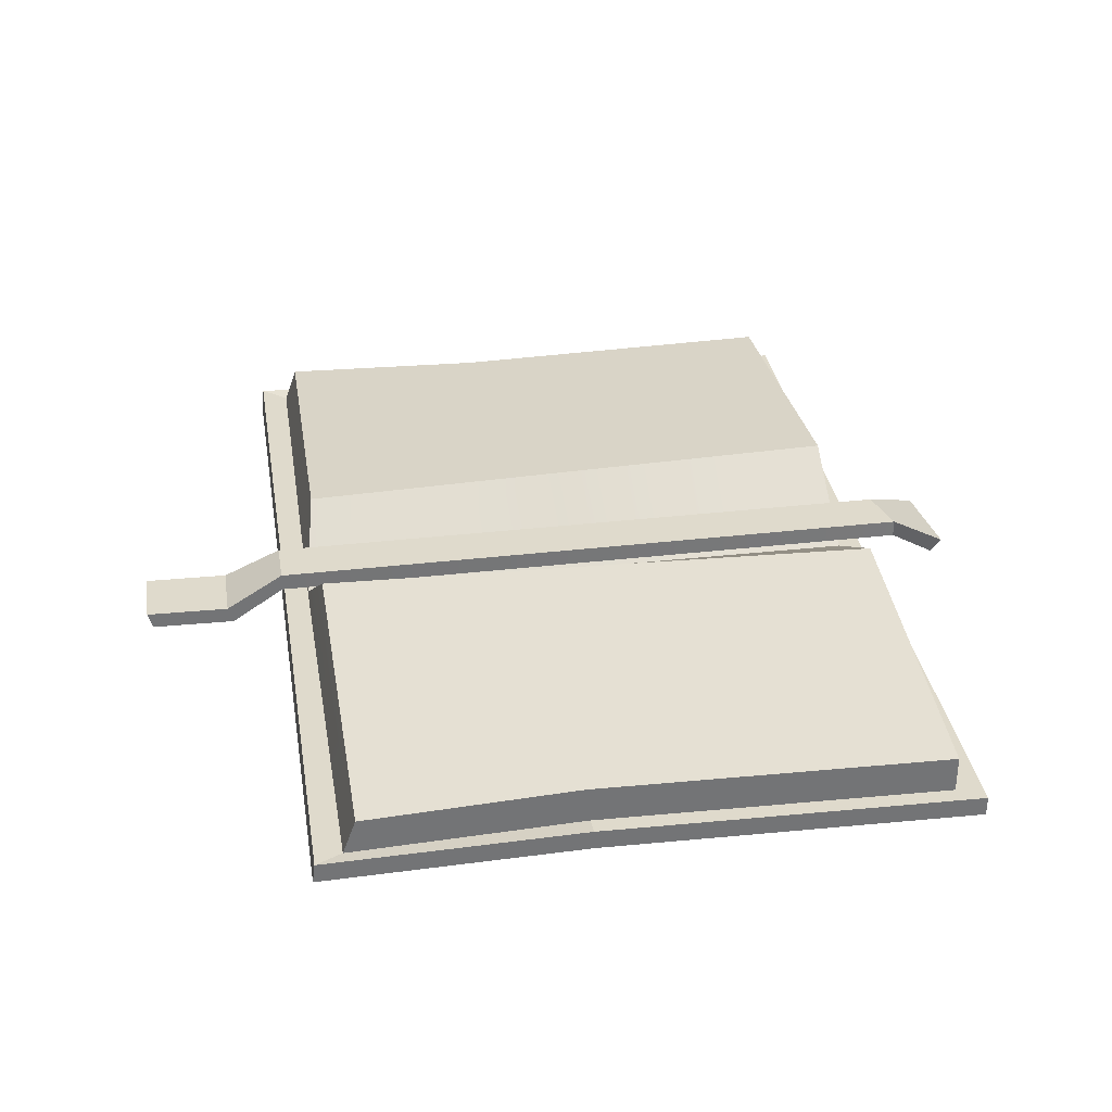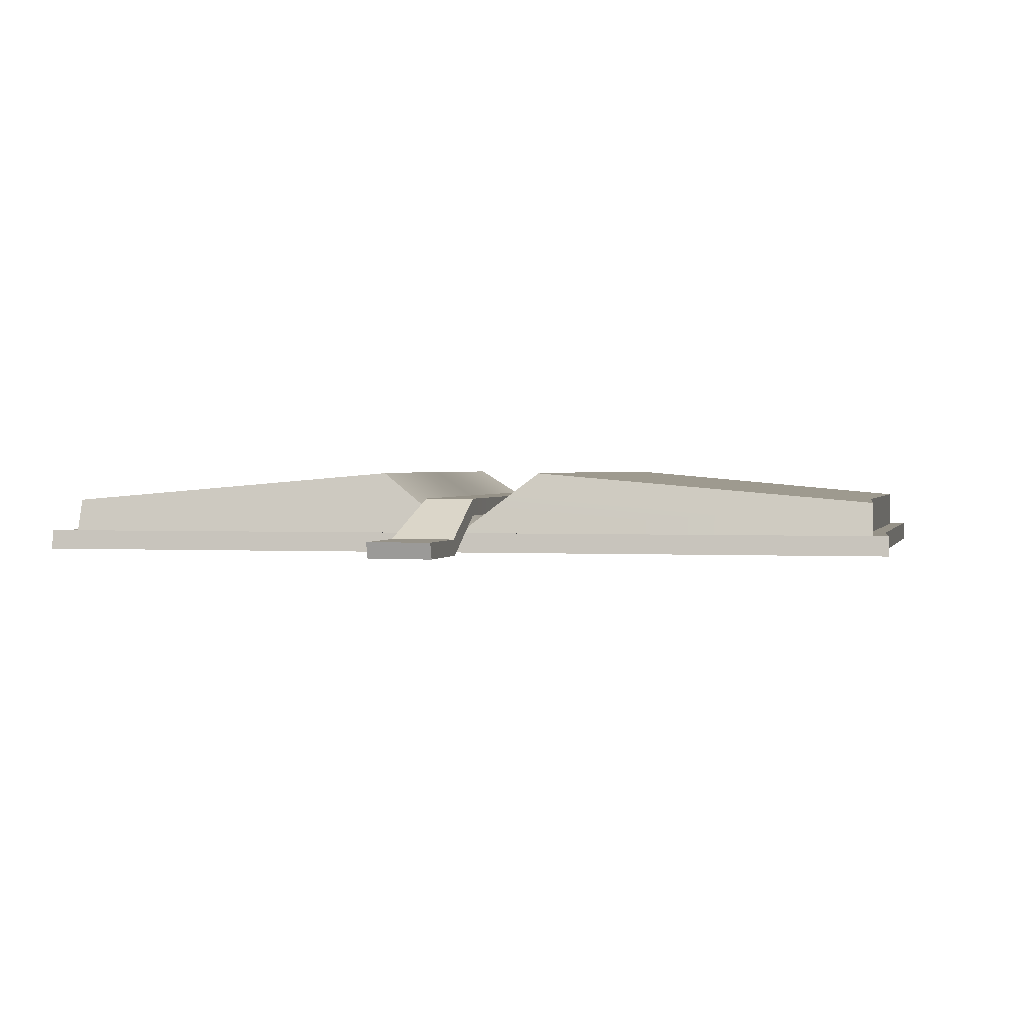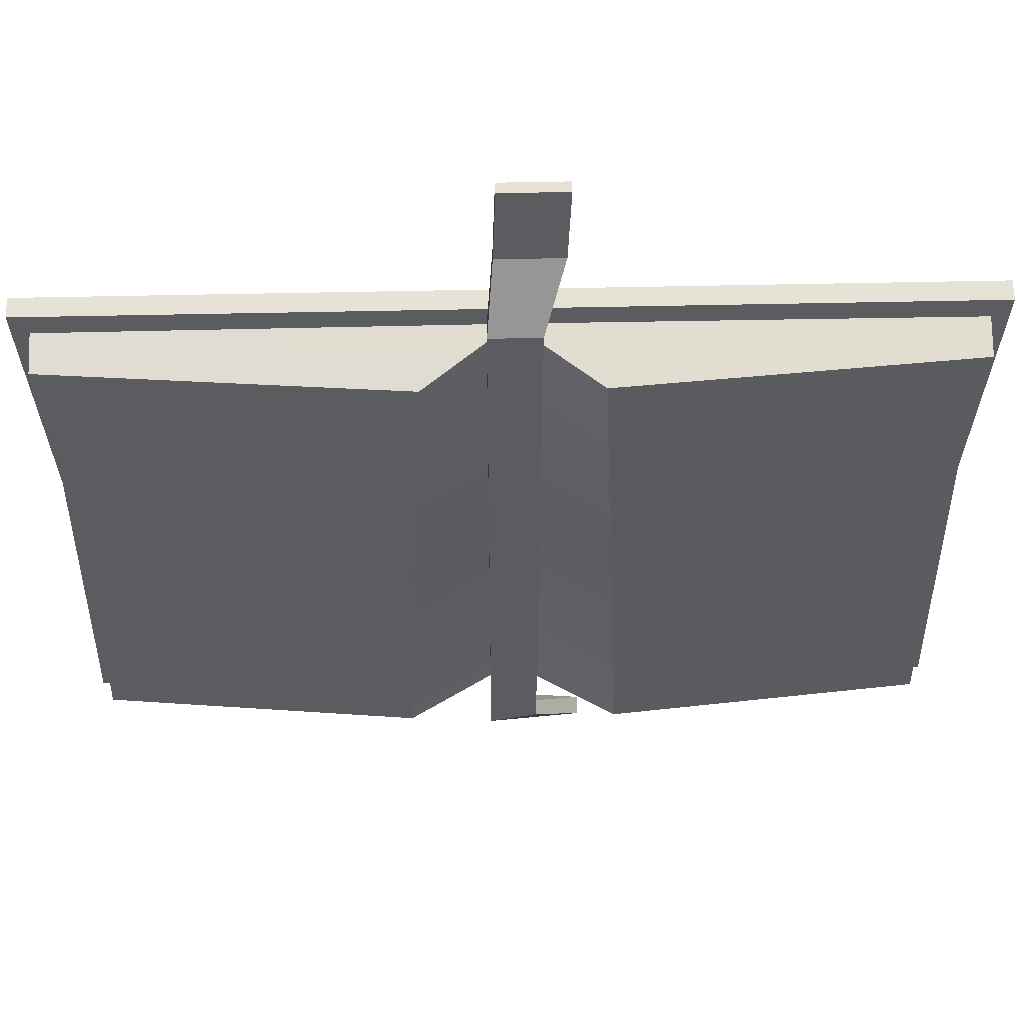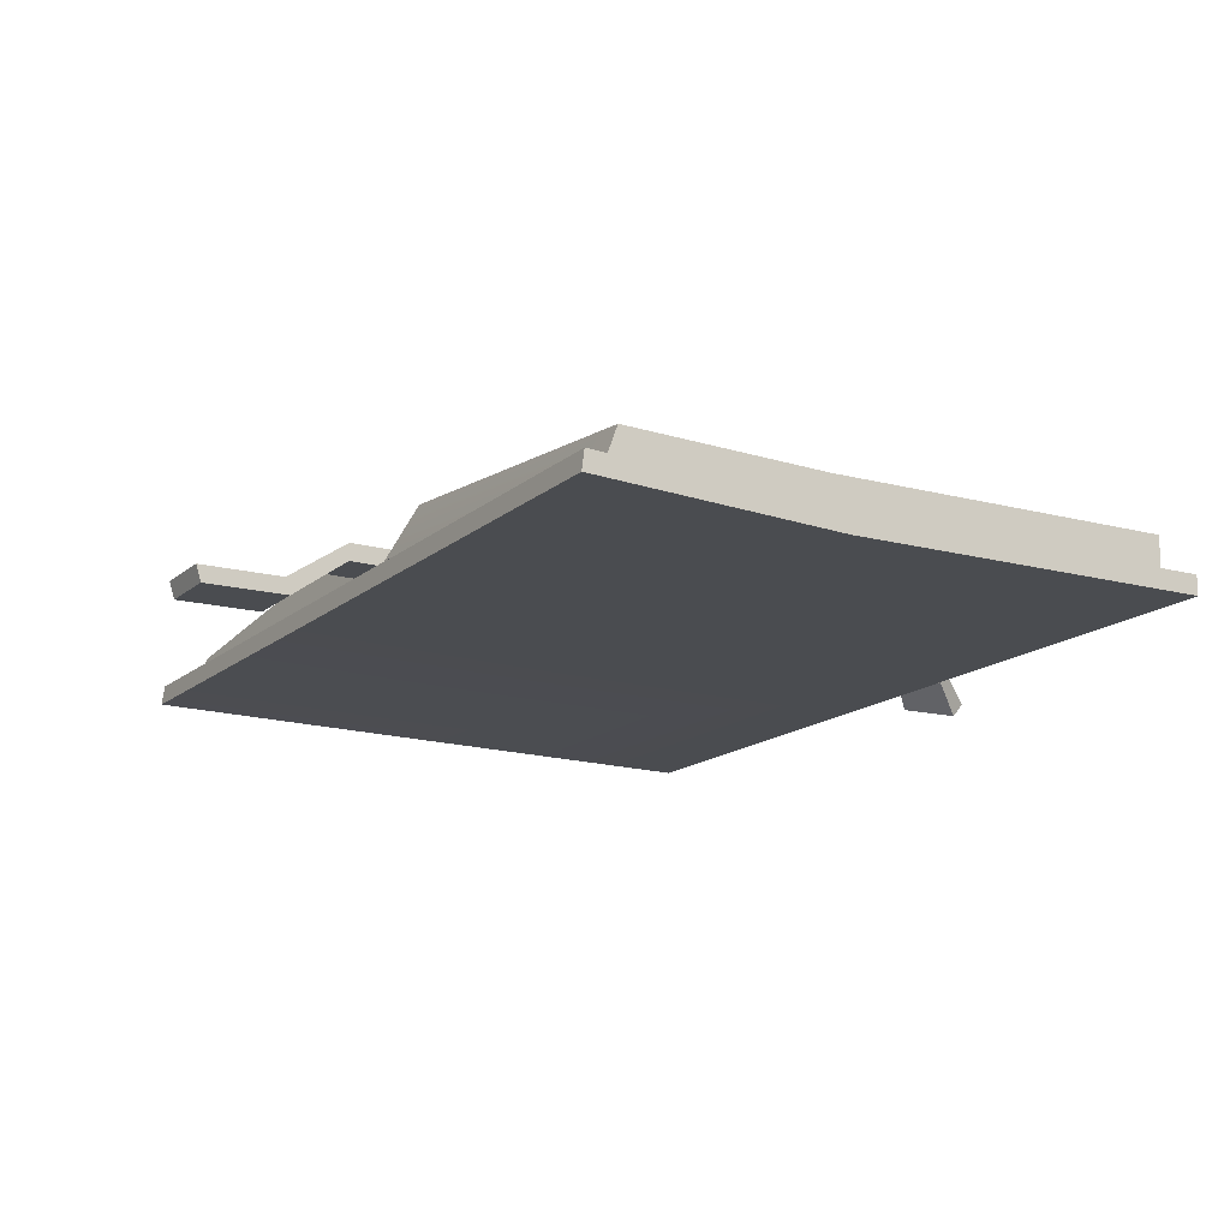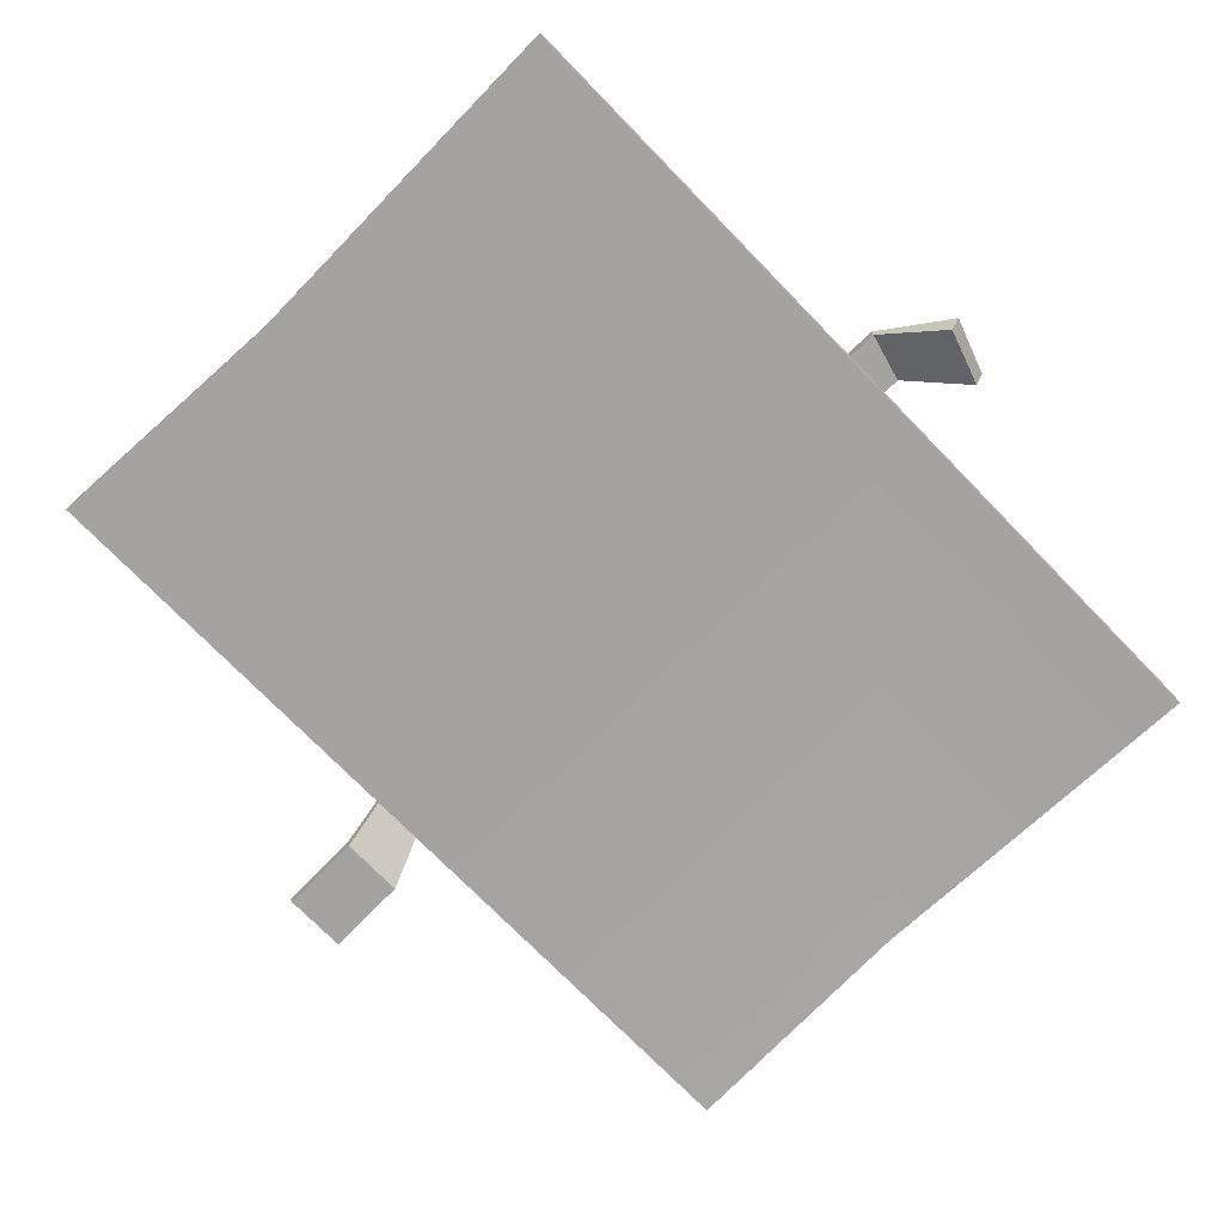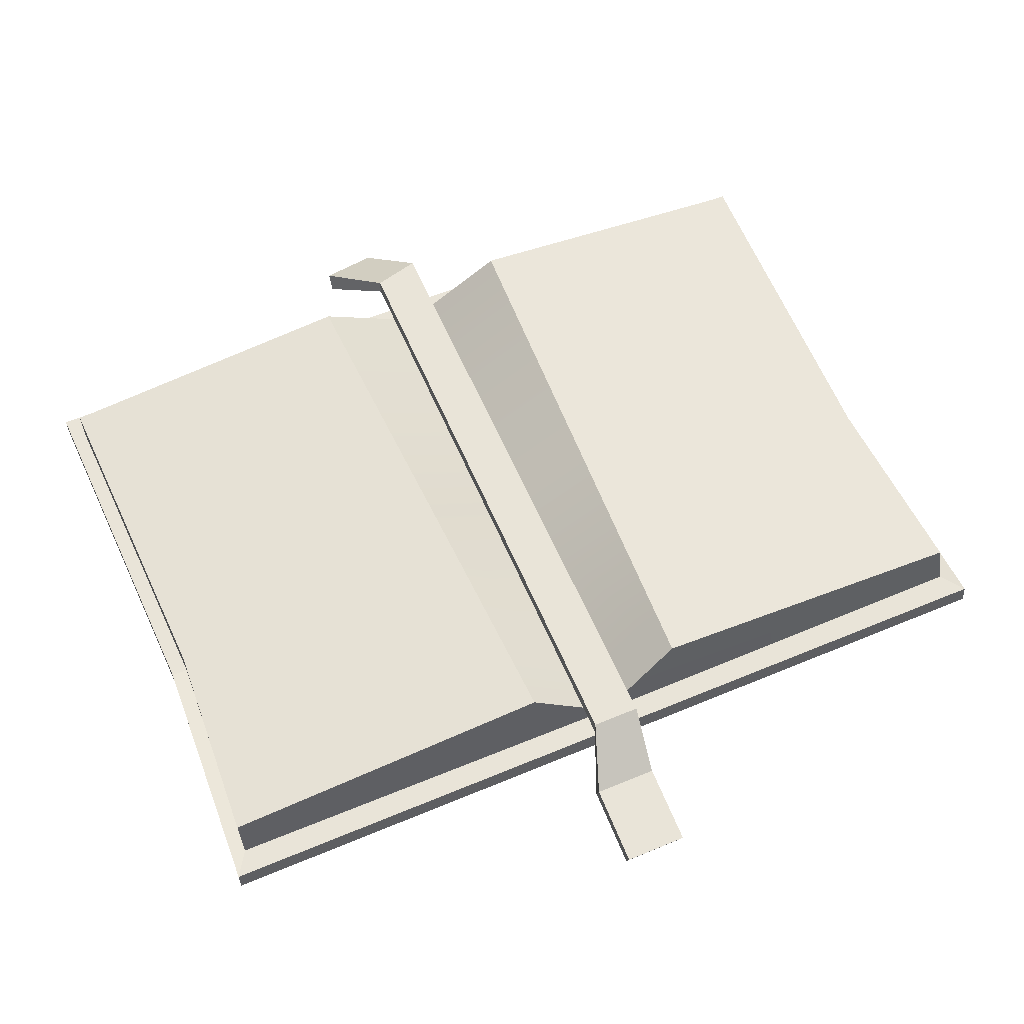
<metadata>
{"format":"obj","ext":"obj","renderer":"f3d","projection":"perspective","resolution":1024,"background":"white","views":[{"elev":33.4,"azim":80.8,"up":"+Y"},{"elev":1.4,"azim":12.1,"up":"+Y"},{"elev":55.3,"azim":178.7,"up":"+Z"},{"elev":-15.6,"azim":59.1,"up":"+Y"},{"elev":-73.5,"azim":134.2,"up":"+Y"},{"elev":59.6,"azim":-23.2,"up":"+Y"}]}
</metadata>
<code>
g SM_Item_Book_Open_01
v -0.0002605 0.01797 0.1612
v 0.04975 0.05652 0.1534
v 0.2566 0.03881 0.1519
v 0.2566 0.01745 0.1597
v -0.2566 0.01745 0.1597
v -0.2566 0.03881 0.1519
v -0.04975 0.05652 0.1534
v 0.06434 0.056 -0.1899
v 0.2566 0.01641 -0.1883
v 0.2566 0.03881 -0.1883
v -0.0002605 0.01641 -0.1899
v -0.06434 0.056 -0.1899
v -0.2566 0.01641 -0.1883
v -0.2566 0.03881 -0.1883
v -0.0002605 0.004428 -0.2045
v 0.2597 0.004428 0.02006
v 0.2665 0.004428 -0.2045
v -0.0002605 0.004428 -0.01172
v 0.2665 0.007554 0.1774
v -0.0002605 0.007554 0.1774
v -0.2665 0.007554 0.1774
v -0.2597 0.004428 0.02006
v -0.2665 0.004428 -0.2045
v 0.2566 0.01745 0.1597
v 0.2566 0.03881 0.1519
v 0.2498 0.03881 0.0237
v 0.2498 0.01641 0.0211
v 0.2566 0.01641 -0.1883
v 0.2566 0.03881 -0.1883
v -0.0002605 0.007554 0.1774
v 0.2665 0.01954 0.1758
v 0.2665 0.007554 0.1774
v -0.0002605 0.01954 0.1758
v -0.2665 0.01954 0.1758
v -0.2665 0.007554 0.1774
v 0.2665 0.004428 -0.2045
v 0.2665 0.01641 -0.2045
v -0.0002605 0.01641 -0.2045
v -0.0002605 0.004428 -0.2045
v -0.2665 0.004428 -0.2045
v -0.2665 0.01641 -0.2045
v 0.2665 0.007554 0.1774
v 0.2665 0.01954 0.1758
v 0.2597 0.01641 0.02058
v 0.2597 0.004428 0.02006
v 0.2665 0.004428 -0.2045
v 0.2665 0.01641 -0.2045
v -0.0002605 0.01954 0.1758
v 0.2566 0.01745 0.1597
v 0.2665 0.01954 0.1758
v -0.0002605 0.01797 0.1612
v -0.2566 0.01745 0.1597
v -0.2665 0.01954 0.1758
v 0.2665 0.01954 0.1758
v 0.2566 0.01745 0.1597
v 0.2498 0.01641 0.0211
v 0.2597 0.01641 0.02058
v 0.2498 0.01641 0.0211
v 0.2665 0.01641 -0.2045
v 0.2597 0.01641 0.02058
v 0.2566 0.01641 -0.1883
v -0.0002605 0.01641 -0.1899
v -0.0002605 0.01641 -0.2045
v -0.2665 0.01641 -0.2045
v -0.2566 0.01641 -0.1883
v -0.2498 0.01641 0.0211
v -0.2597 0.01641 0.02058
v 0.2498 0.03881 0.0237
v 0.2566 0.03881 0.1519
v 0.04975 0.05652 0.1534
v 0.05652 0.05652 -0.008075
v 0.06434 0.056 -0.1899
v 0.2566 0.03881 -0.1883
v 0.008075 0.007033 0.2602
v -0.03048 0.007033 0.2602
v -0.03048 0.01693 0.2633
v 0.008075 0.01693 0.2633
v 0.01328 0.0409 0.1774
v -0.01641 0.0409 0.1774
v -0.01537 0.0409 -0.2139
v 0.01381 0.0409 -0.2217
v -0.008075 0.008596 -0.2633
v -0.0435 0.01902 -0.2514
v -0.04402 0.01016 -0.2451
v -0.008596 0.0002605 -0.2566
v 0.01381 0.03048 -0.2217
v -0.01537 0.03048 -0.2139
v -0.01641 0.03048 0.1774
v 0.01328 0.03048 0.1774
v -0.01641 0.03048 0.1774
v -0.01537 0.03048 -0.2139
v -0.01537 0.0409 -0.2139
v -0.01641 0.0409 0.1774
v 0.01381 0.03048 -0.2217
v 0.01328 0.0409 0.1774
v 0.01381 0.0409 -0.2217
v 0.01328 0.03048 0.1774
v 0.009638 0.007033 0.2097
v 0.009638 0.01693 0.2128
v 0.008075 0.007033 0.2602
v 0.008075 0.01693 0.2633
v 0.01381 0.0409 -0.2217
v -0.01537 0.0409 -0.2139
v -0.0435 0.01902 -0.2514
v -0.008075 0.008596 -0.2633
v -0.01537 0.0409 -0.2139
v -0.01537 0.03048 -0.2139
v -0.04402 0.01016 -0.2451
v -0.0435 0.01902 -0.2514
v -0.01537 0.03048 -0.2139
v 0.01381 0.03048 -0.2217
v -0.008596 0.0002605 -0.2566
v -0.04402 0.01016 -0.2451
v 0.01381 0.03048 -0.2217
v 0.01381 0.0409 -0.2217
v -0.008075 0.008596 -0.2633
v -0.008596 0.0002605 -0.2566
v 0.01328 0.03048 0.1774
v -0.01641 0.03048 0.1774
v -0.02891 0.007033 0.2097
v 0.009638 0.007033 0.2097
v -0.01641 0.03048 0.1774
v -0.01641 0.0409 0.1774
v -0.02891 0.01693 0.2128
v -0.02891 0.007033 0.2097
v -0.01641 0.0409 0.1774
v 0.01328 0.0409 0.1774
v 0.009638 0.01693 0.2128
v -0.02891 0.01693 0.2128
v 0.009638 0.007033 0.2097
v -0.02891 0.007033 0.2097
v -0.03048 0.007033 0.2602
v 0.008075 0.007033 0.2602
v -0.02891 0.007033 0.2097
v -0.02891 0.01693 0.2128
v -0.03048 0.01693 0.2633
v -0.03048 0.007033 0.2602
v -0.02891 0.01693 0.2128
v 0.009638 0.01693 0.2128
v 0.008075 0.01693 0.2633
v -0.03048 0.01693 0.2633
v -0.2566 0.01745 0.1597
v -0.2498 0.03881 0.0237
v -0.2566 0.03881 0.1519
v -0.2498 0.01641 0.0211
v -0.2566 0.01641 -0.1883
v -0.2566 0.03881 -0.1883
v -0.2665 0.007554 0.1774
v -0.2597 0.01641 0.02058
v -0.2665 0.01954 0.1758
v -0.2597 0.004428 0.02006
v -0.2665 0.004428 -0.2045
v -0.2665 0.01641 -0.2045
v -0.2665 0.01954 0.1758
v -0.2597 0.01641 0.02058
v -0.2498 0.01641 0.0211
v -0.2566 0.01745 0.1597
v -0.2498 0.03881 0.0237
v -0.04975 0.05652 0.1534
v -0.2566 0.03881 0.1519
v -0.05652 0.05652 -0.008075
v -0.06434 0.056 -0.1899
v -0.2566 0.03881 -0.1883
v -0.0002605 0.01745 -0.01172
v -0.0002605 0.01641 -0.1899
v 0.06434 0.056 -0.1899
v 0.05652 0.05652 -0.008075
v 0.04975 0.05652 0.1534
v -0.0002605 0.01797 0.1612
v -0.05652 0.05652 -0.008075
v -0.06434 0.056 -0.1899
v -0.0002605 0.01641 -0.1899
v -0.0002605 0.01745 -0.01172
v -0.0002605 0.01797 0.1612
v -0.04975 0.05652 0.1534
g SM_Item_Book_Open_01_0
f 3 2 1
f 4 3 1
f 6 5 1
f 7 6 1
f 10 9 8
f 9 11 8
f 11 13 12
f 13 14 12
f 17 16 15
f 16 18 15
f 16 19 18
f 19 20 18
f 20 21 18
f 21 22 18
f 18 22 15
f 22 23 15
f 26 25 24
f 27 26 24
f 27 28 26
f 28 29 26
f 32 31 30
f 31 33 30
f 33 34 30
f 34 35 30
f 38 37 36
f 39 38 36
f 38 39 40
f 41 38 40
f 44 43 42
f 45 44 42
f 45 46 44
f 46 47 44
f 50 49 48
f 49 51 48
f 51 52 48
f 52 53 48
f 56 55 54
f 57 56 54
f 60 59 58
f 59 61 58
f 62 61 59
f 63 62 59
f 62 63 64
f 65 62 64
f 65 64 66
f 64 67 66
f 70 69 68
f 71 70 68
f 71 68 72
f 68 73 72
f 76 75 74
f 77 76 74
f 80 79 78
f 81 80 78
f 84 83 82
f 85 84 82
f 88 87 86
f 89 88 86
f 92 91 90
f 93 92 90
f 96 95 94
f 95 97 94
f 98 97 95
f 99 98 95
f 100 98 99
f 101 100 99
f 104 103 102
f 105 104 102
f 108 107 106
f 109 108 106
f 112 111 110
f 113 112 110
f 116 115 114
f 117 116 114
f 120 119 118
f 121 120 118
f 124 123 122
f 125 124 122
f 128 127 126
f 129 128 126
f 132 131 130
f 133 132 130
f 136 135 134
f 137 136 134
f 140 139 138
f 141 140 138
f 144 143 142
f 143 145 142
f 146 145 143
f 147 146 143
f 150 149 148
f 149 151 148
f 152 151 149
f 153 152 149
f 156 155 154
f 157 156 154
f 160 159 158
f 159 161 158
f 158 161 162
f 163 158 162
f 166 165 164
f 167 166 164
f 167 164 168
f 164 169 168
f 172 171 170
f 173 172 170
f 173 170 174
f 170 175 174

</code>
